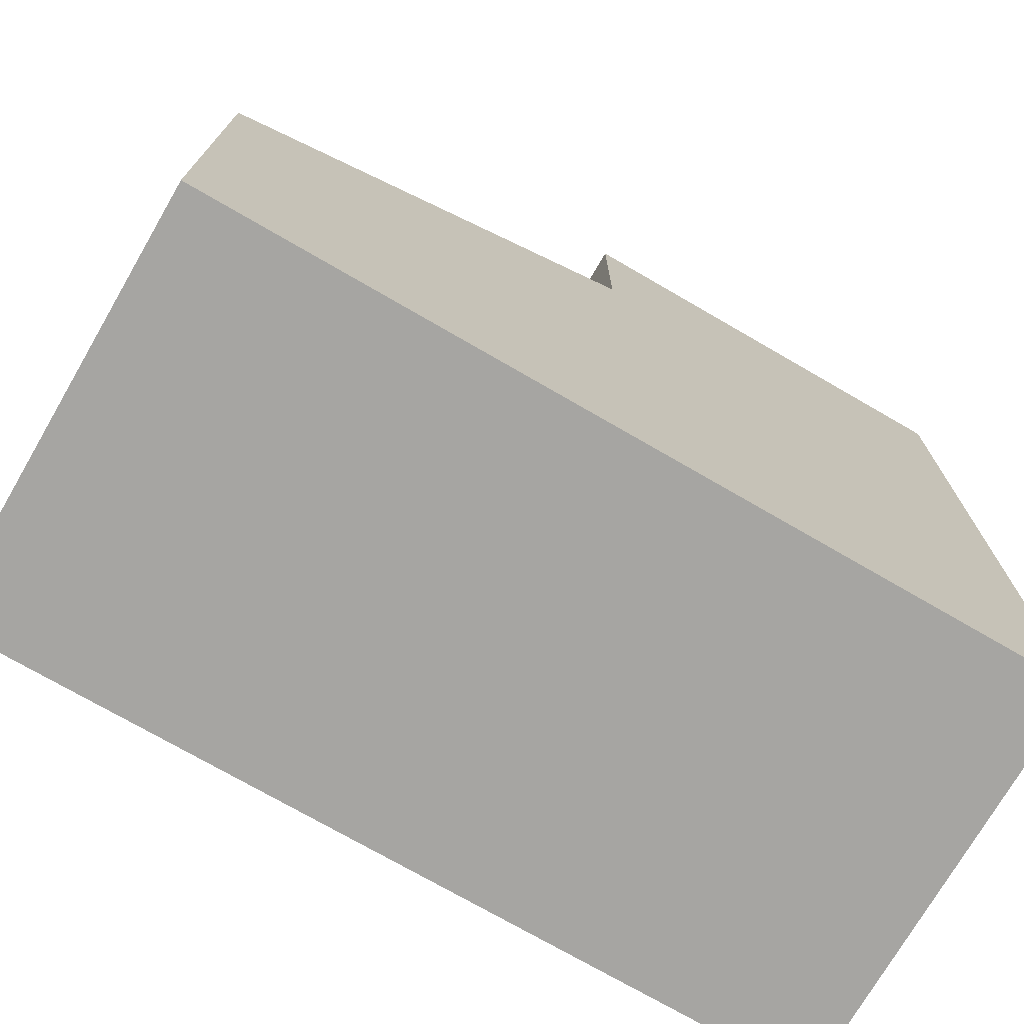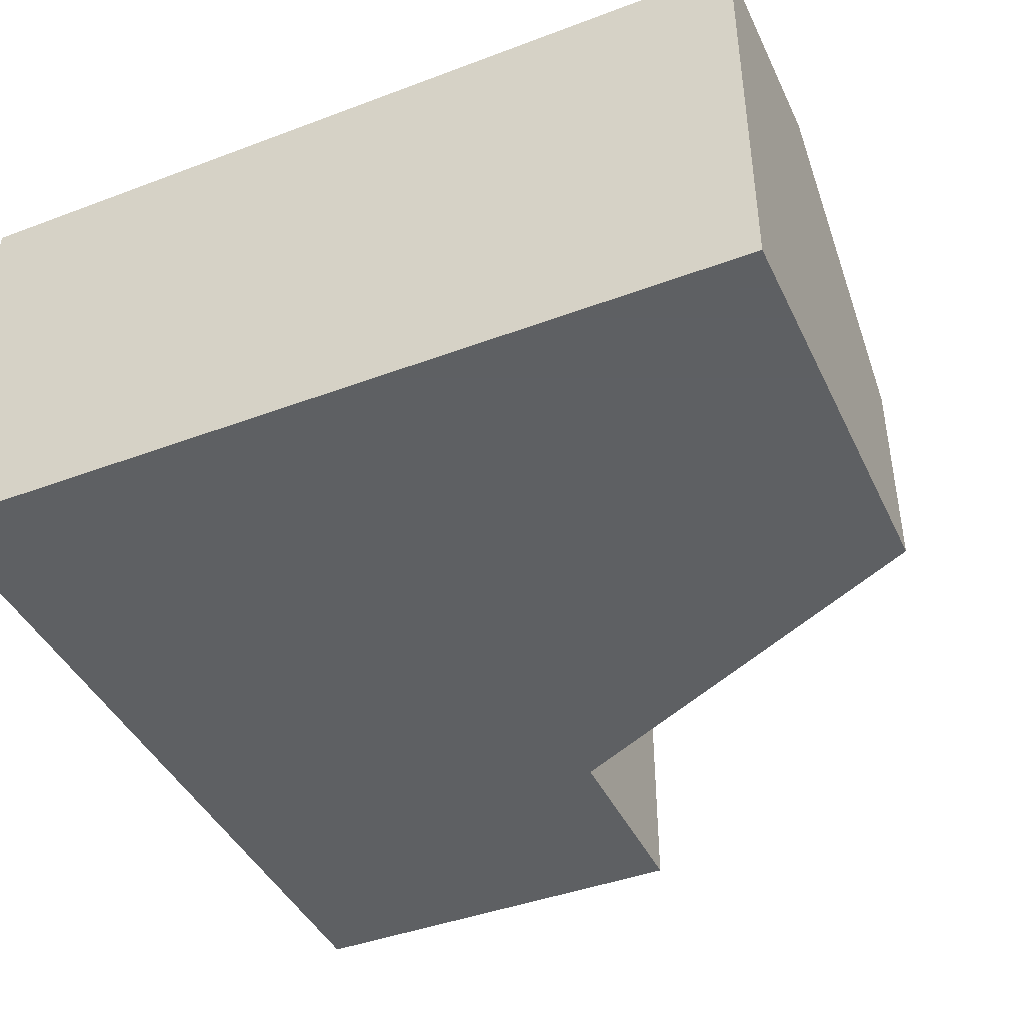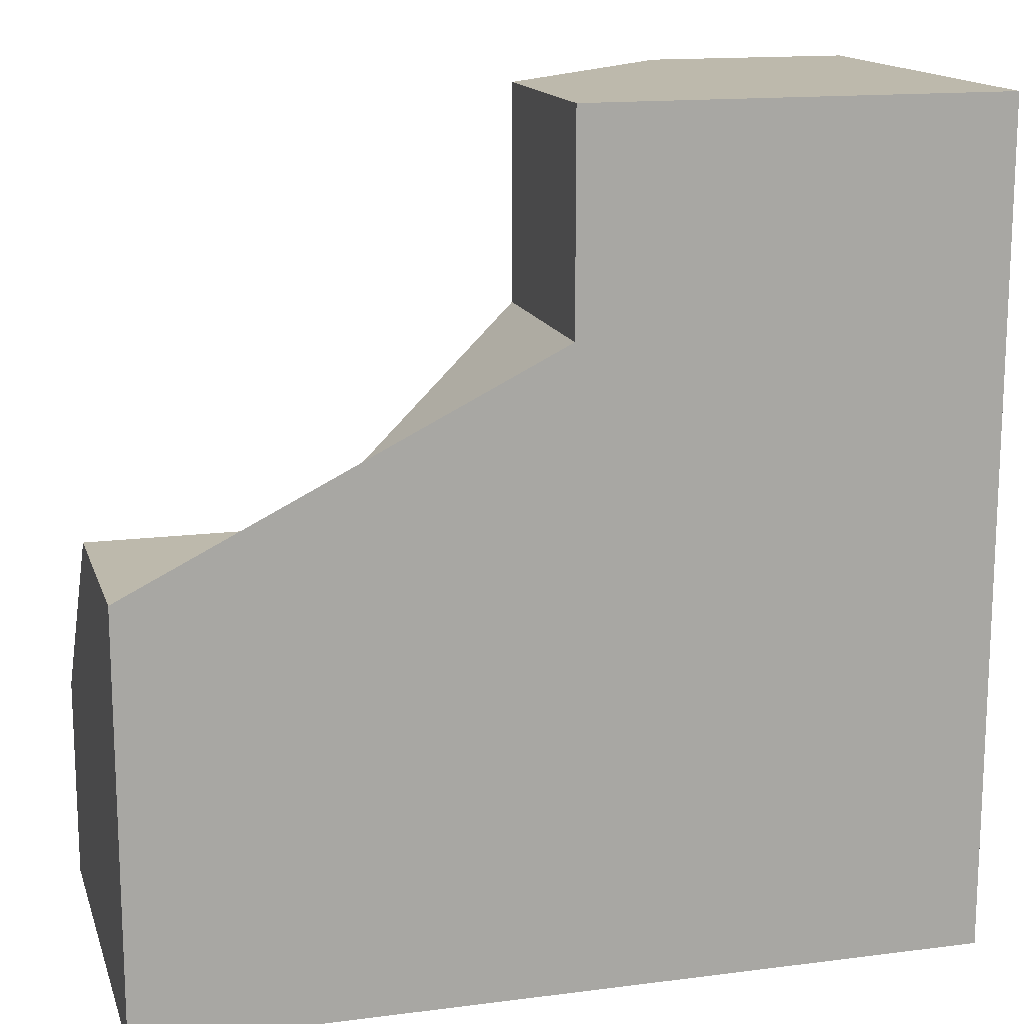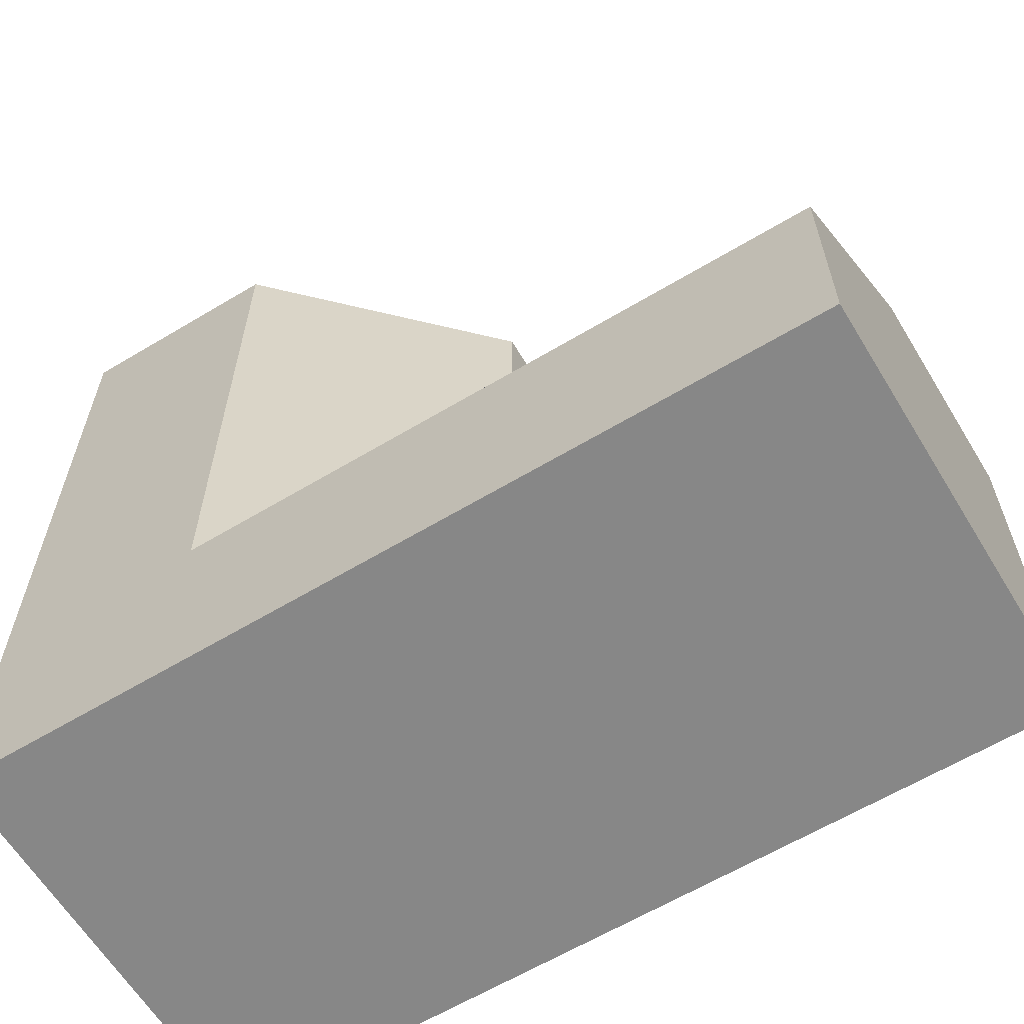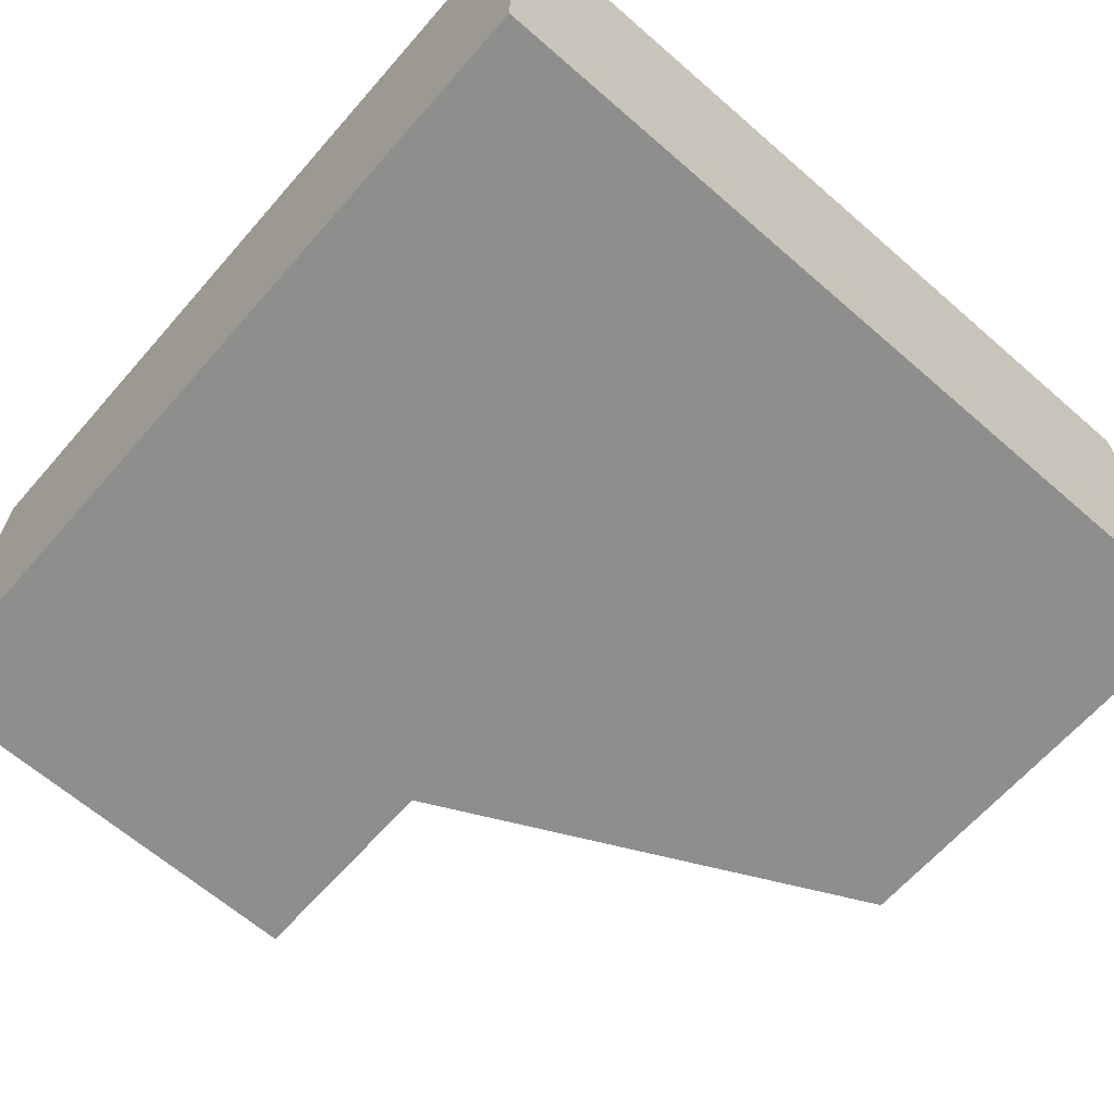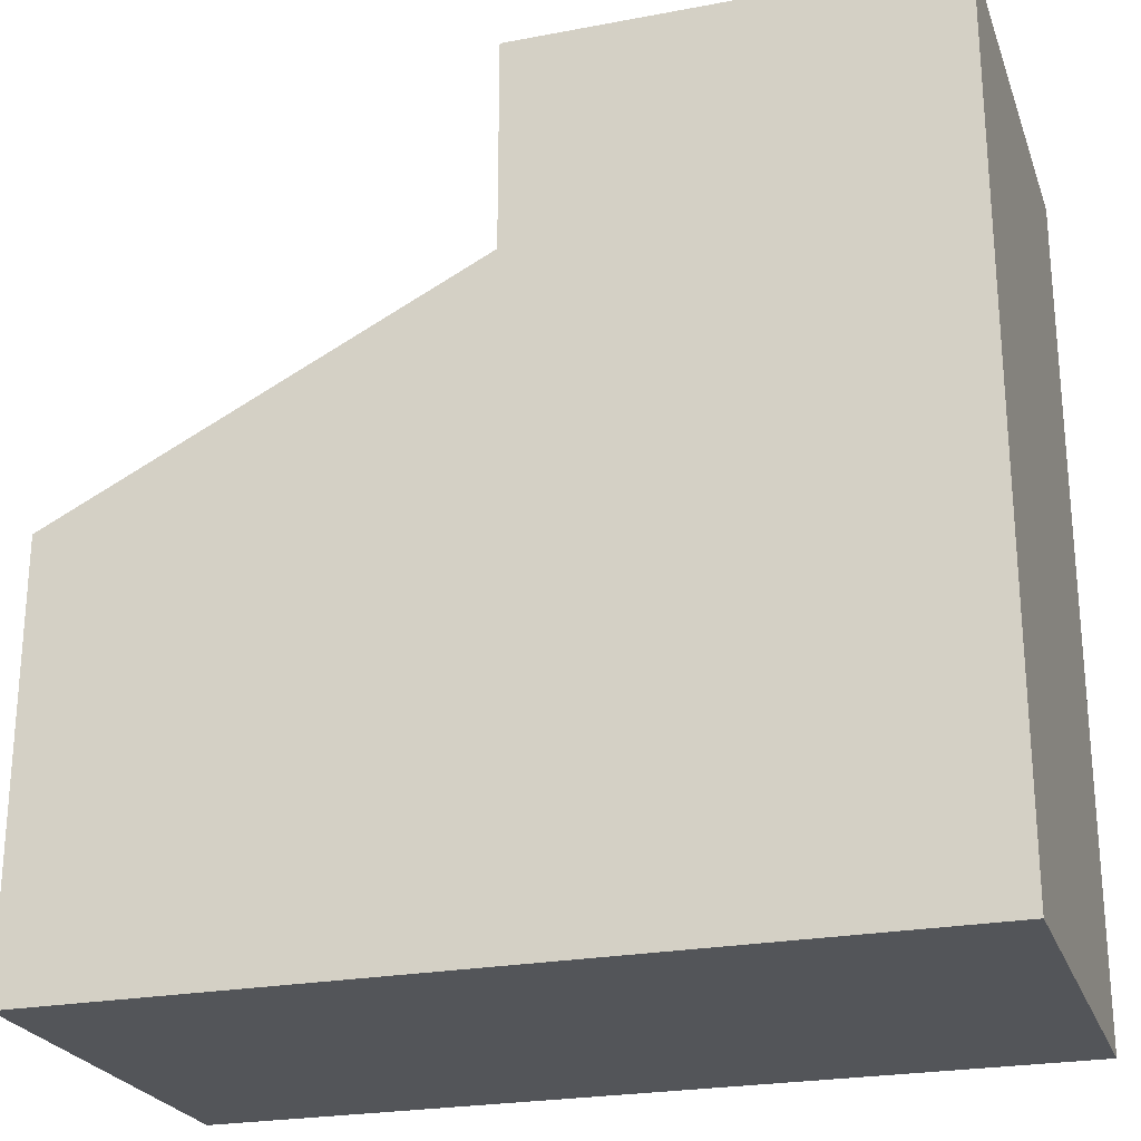
<metadata>
{"format":"obj","ext":"obj","renderer":"f3d","projection":"perspective","resolution":1024,"background":"white","views":[{"elev":-73.7,"azim":-30.1,"up":"+Z"},{"elev":-42.7,"azim":-155.9,"up":"+Y"},{"elev":15.0,"azim":-15.4,"up":"+Z"},{"elev":-62.5,"azim":-148.7,"up":"+Z"},{"elev":-64.9,"azim":138.8,"up":"+Y"},{"elev":-24.3,"azim":17.3,"up":"+Z"}]}
</metadata>
<code>
g
v 0.5 -0.5 0.5
v 0.5 -0.5 -0.5
v -0.5 -0.5 -0.5
v -0.5 -0.5 0
v -0.25 -0.5 0
v 0 -0.5 0.25
v 0 -0.5 0.5
v 0.5 0 -0.5
v 0.25 0 -0.5
v -0.25 0 -0.5
v -0.5 0 -0.5
v 0.5 0 0.25
v 0.5 0 -0.25
v 0.5 0 0.5
v 0 -0.25 0.5
v 0.25 0 0.5
v -0.5 -0.25 0
v -0.5 0 -0.25
v -0.25 -0.25 0
v -0.25 0 -0.25
v 0.25 0 -0.25
v 0.25 0 0.25
v 0 -0.25 0.25
g tile_035
f 1 7 6 5 4 3 2
f 2 3 11 10 9 8
f 12 14 1 2 8 13
f 14 16 15 7 1
f 17 18 11 3 4
f 19 21 20
f 22 21 23
f 23 21 19
f 12 22 16 14
f 16 22 23 15
f 13 21 22 12
f 6 7 15 23
f 5 6 23 19
f 13 8 9 21
f 20 21 9 10
f 17 4 5 19
f 17 19 20 18
f 20 10 11 18

</code>
